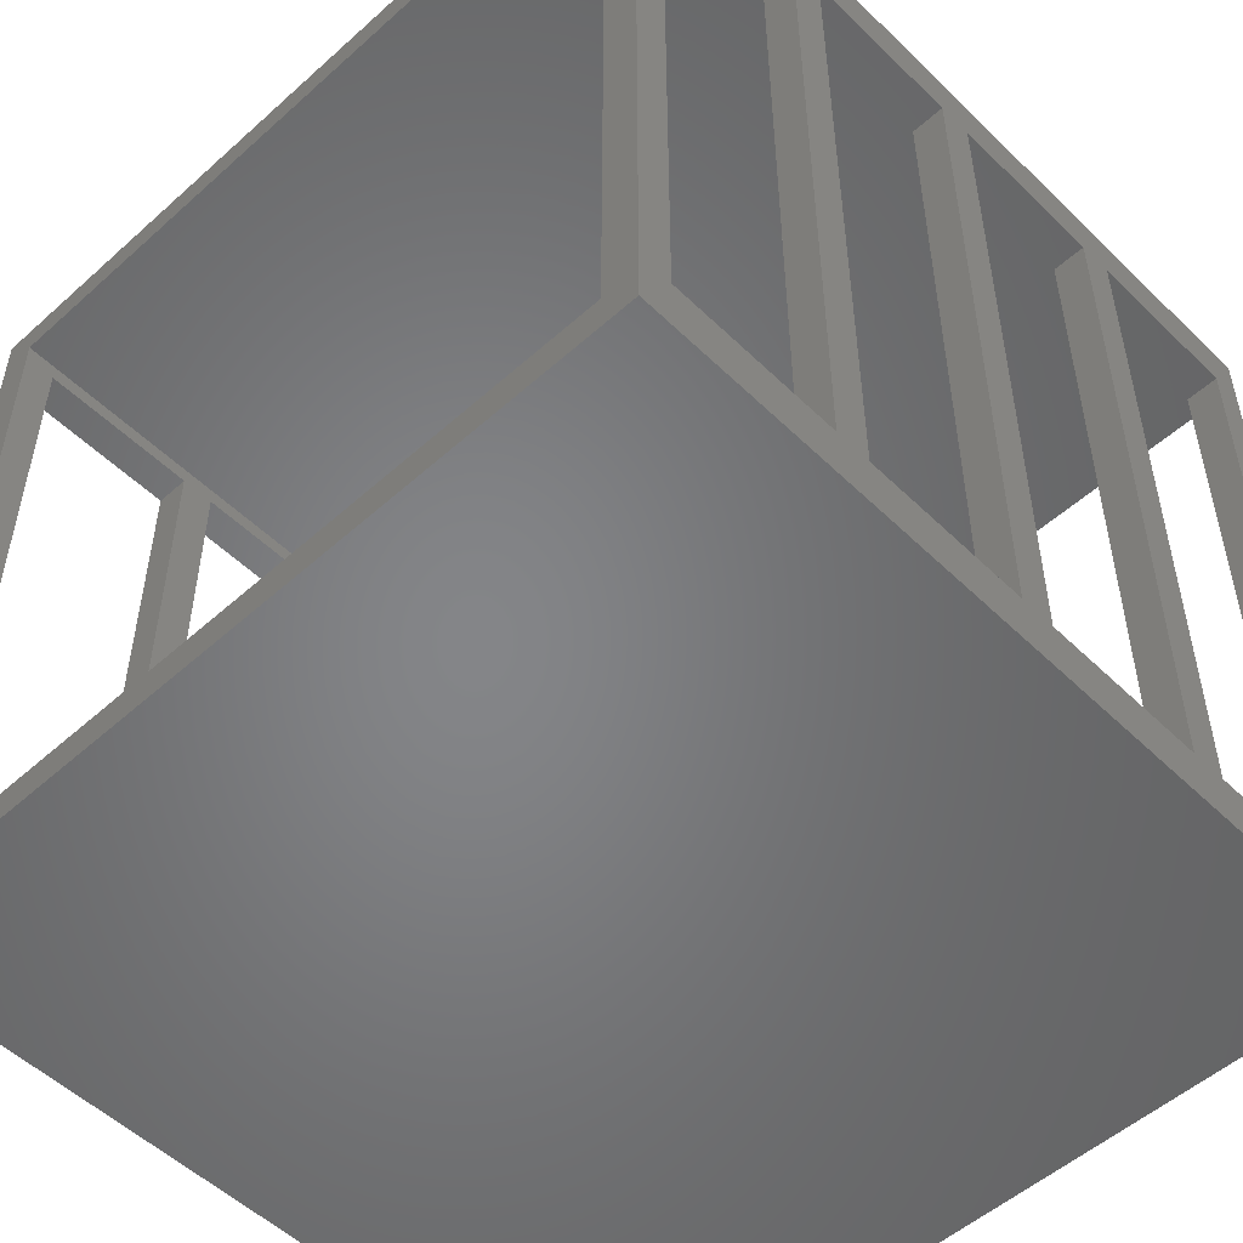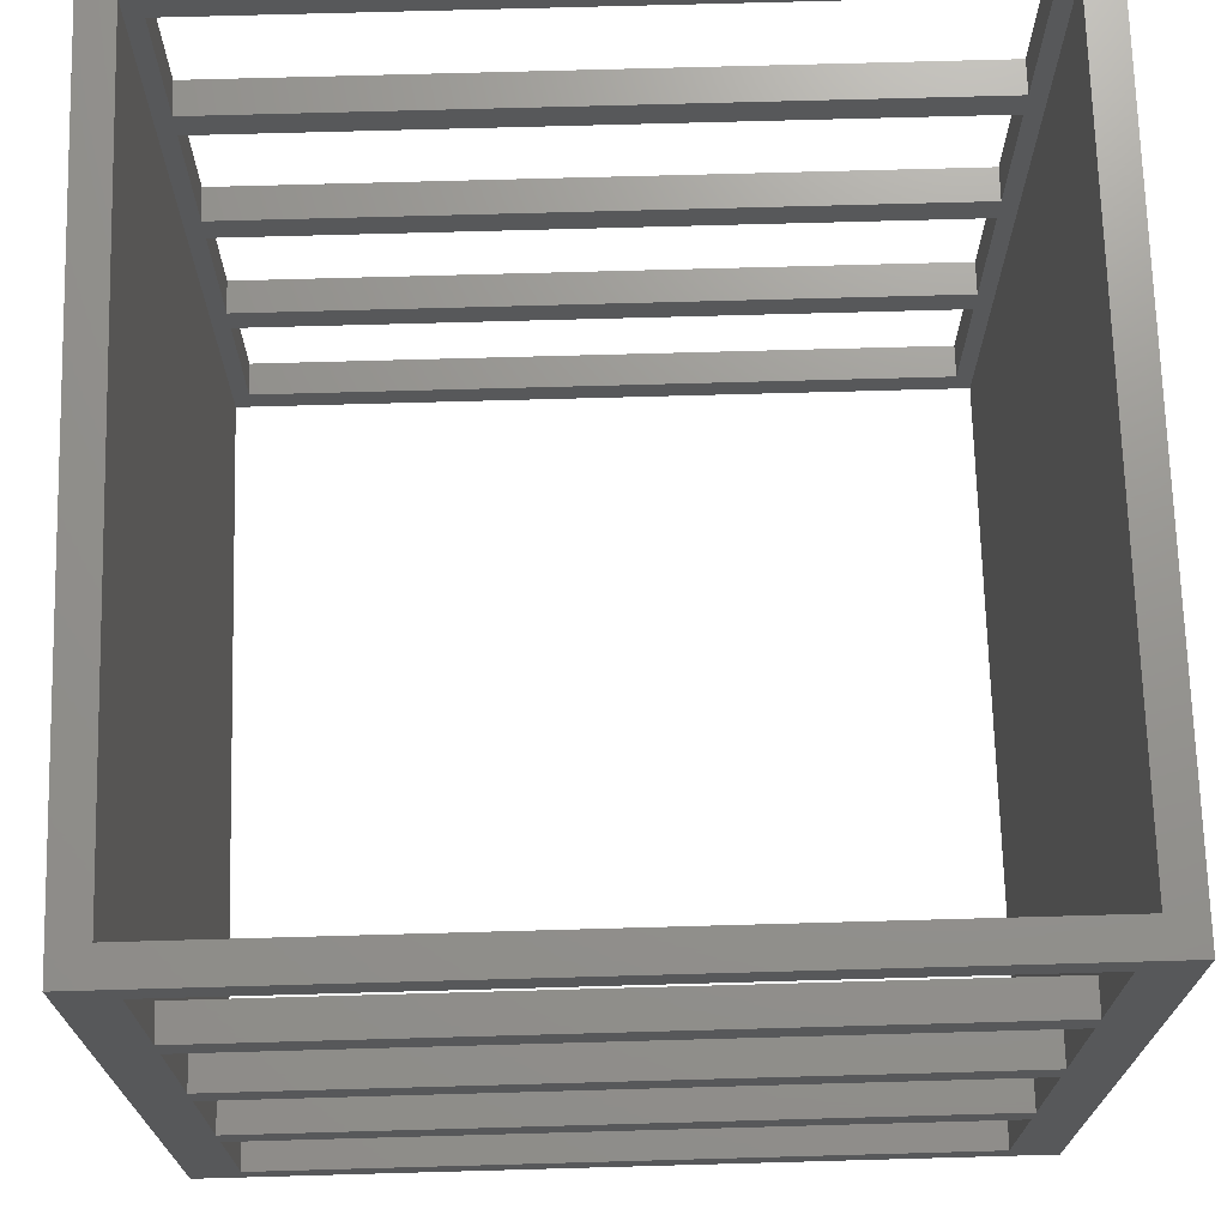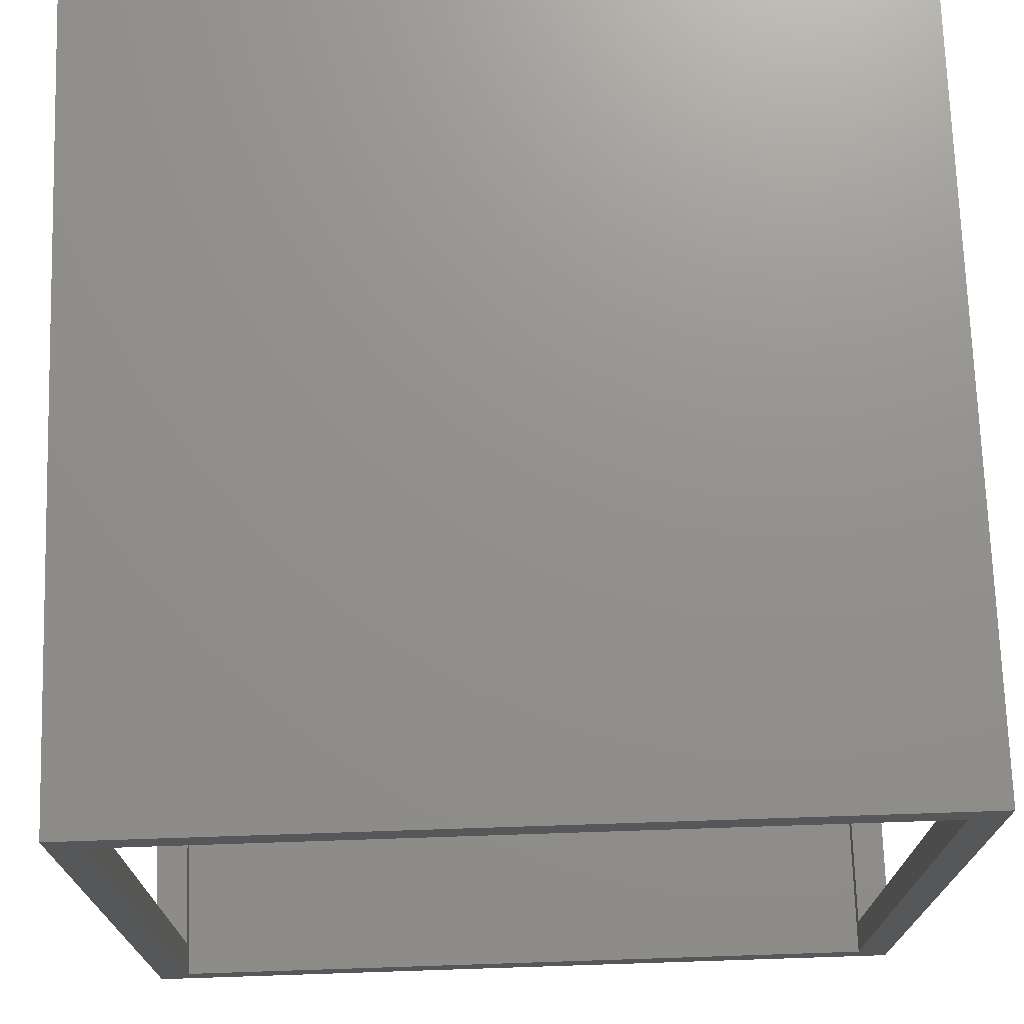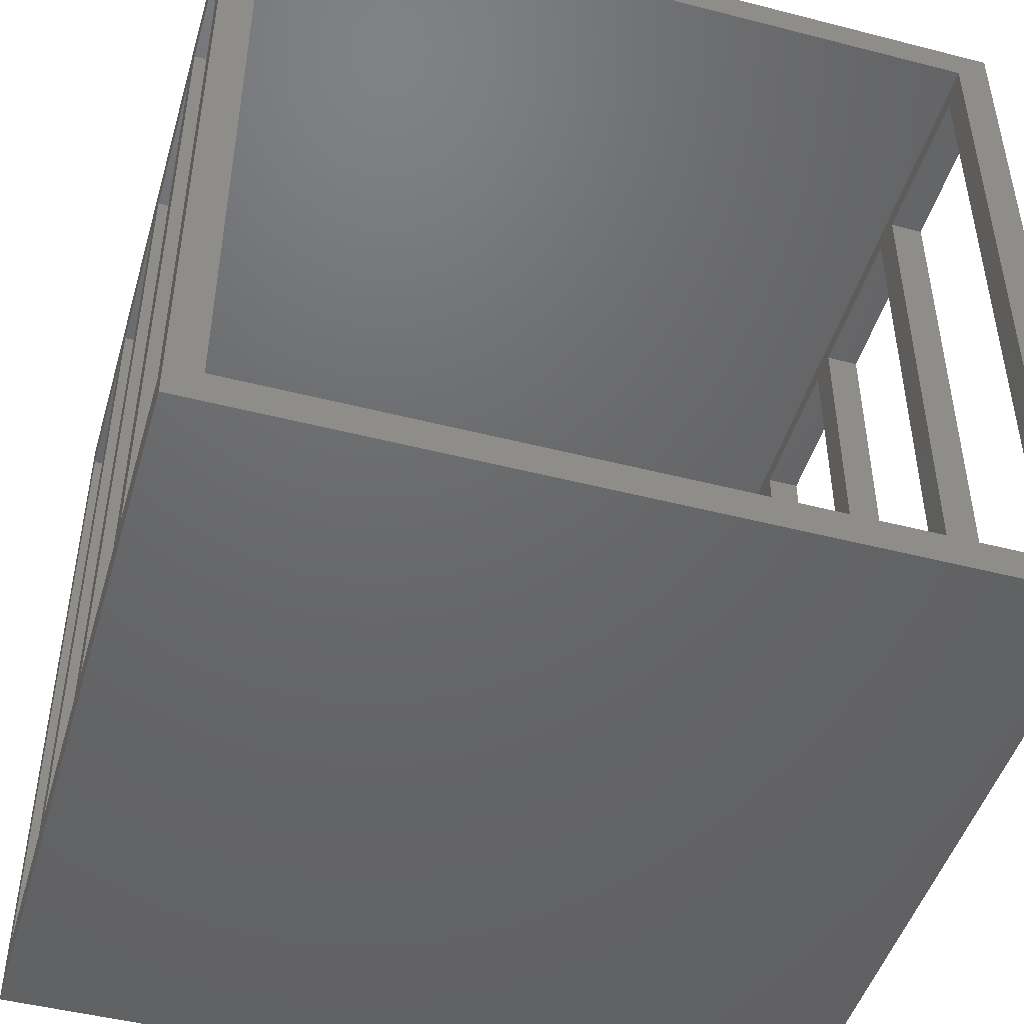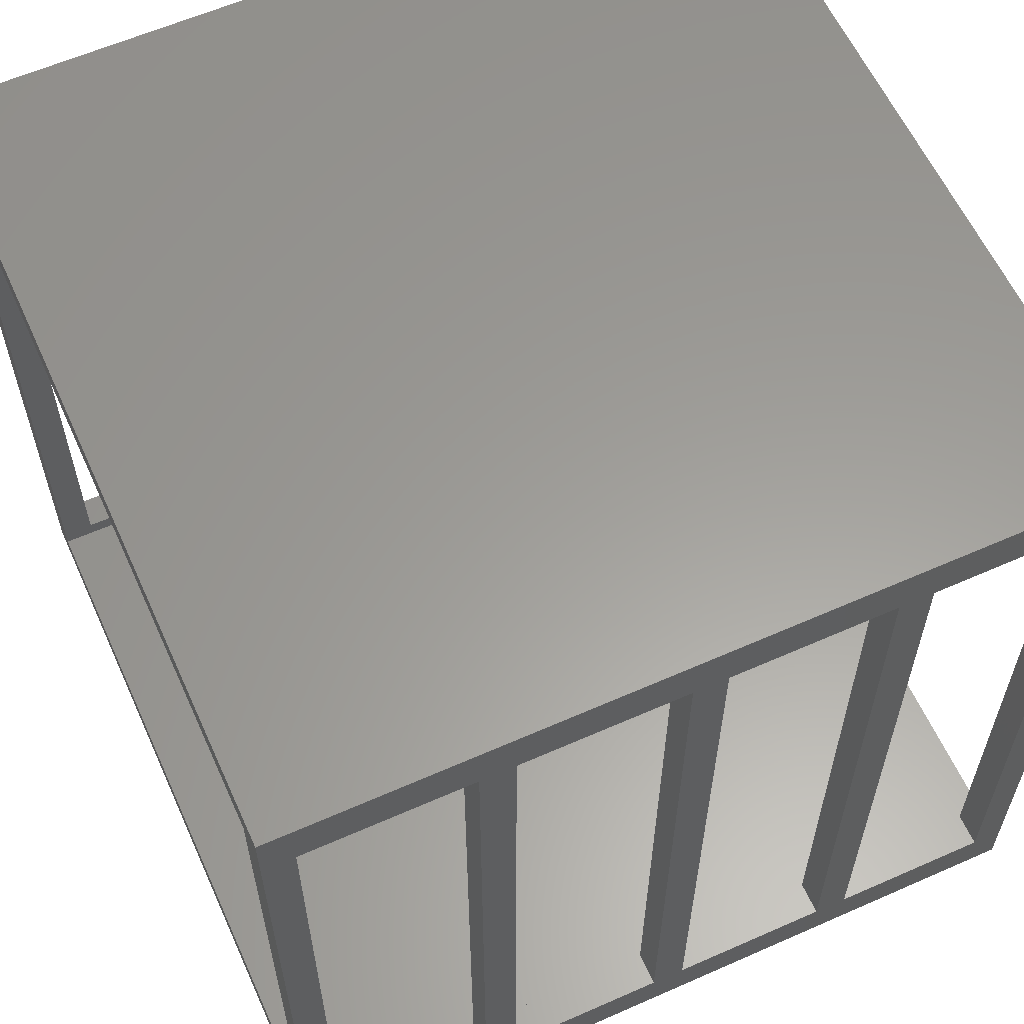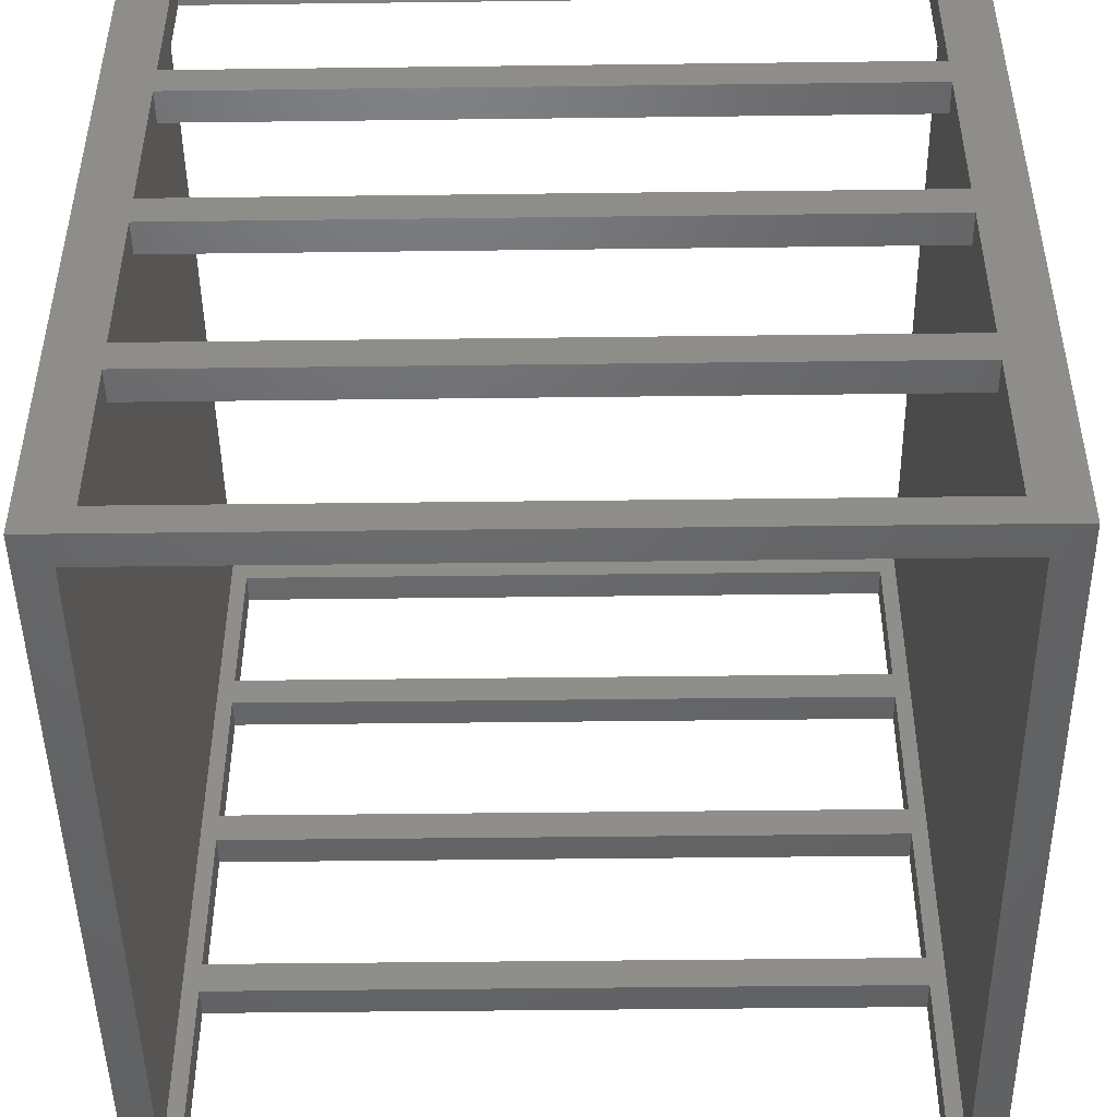
<metadata>
{"format":"stl","ext":"stl","renderer":"f3d","projection":"perspective","resolution":1024,"background":"white","views":[{"elev":-52.4,"azim":-136.1,"up":"+Z"},{"elev":70.9,"azim":-91.6,"up":"+Y"},{"elev":72.1,"azim":178.1,"up":"+Z"},{"elev":-47.3,"azim":163.8,"up":"+Z"},{"elev":60.3,"azim":65.7,"up":"+Z"},{"elev":-47.2,"azim":-89.2,"up":"+Y"}]}
</metadata>
<code>
# stl→obj: 80 verts, 192 faces
v 19.17 20 19.17
v 20 20 20
v 19.17 20 0.8333
v 20 20 0
v 0.8333 20 0.8333
v 0 20 0
v 0.8333 20 19.17
v 0 20 20
v 19.17 0 19.17
v 20 0 20
v 0.8333 0 19.17
v 0 0 20
v 0.8333 0 0.8333
v 0 0 0
v 19.17 0 0.8333
v 20 0 0
v 20 4.757 1.25
v 20 0.7632 1.25
v 20 0.7632 18.75
v 20 4.757 18.75
v 20 10.42 1.25
v 20 14.41 1.25
v 20 15.24 1.25
v 20 14.41 18.75
v 20 15.24 18.75
v 20 19.24 18.75
v 20 19.24 1.25
v 20 9.583 18.75
v 20 5.59 18.75
v 20 5.59 1.25
v 20 9.583 1.25
v 20 10.42 18.75
v 0 15.24 1.25
v 0 19.24 1.25
v 0 4.757 18.75
v 0 0.7632 18.75
v 0 0.7632 1.25
v 0 4.757 1.25
v 0 10.42 1.25
v 0 14.41 1.25
v 0 9.583 18.75
v 0 5.59 18.75
v 0 10.42 18.75
v 0 9.583 1.25
v 0 5.59 1.25
v 0 19.24 18.75
v 0 15.24 18.75
v 0 14.41 18.75
v 0.8333 15.24 1.25
v 0.8333 19.24 1.25
v 0.8333 19.24 18.75
v 0.8333 15.24 18.75
v 0.8333 0.7632 1.25
v 0.8333 0.7632 18.75
v 0.8333 4.757 18.75
v 0.8333 10.42 18.75
v 0.8333 14.41 18.75
v 0.8333 10.42 1.25
v 0.8333 9.583 18.75
v 0.8333 5.59 18.75
v 0.8333 5.59 1.25
v 0.8333 4.757 1.25
v 0.8333 9.583 1.25
v 0.8333 14.41 1.25
v 19.17 15.24 1.25
v 19.17 19.24 1.25
v 19.17 19.24 18.75
v 19.17 15.24 18.75
v 19.17 4.757 18.75
v 19.17 0.7632 18.75
v 19.17 10.42 18.75
v 19.17 14.41 18.75
v 19.17 14.41 1.25
v 19.17 5.59 1.25
v 19.17 9.583 1.25
v 19.17 5.59 18.75
v 19.17 4.757 1.25
v 19.17 0.7632 1.25
v 19.17 10.42 1.25
v 19.17 9.583 18.75
f 1 2 3
f 3 2 4
f 3 4 5
f 5 4 6
f 5 6 7
f 7 6 8
f 7 8 1
f 1 8 2
f 9 10 11
f 11 10 12
f 11 12 13
f 13 12 14
f 13 14 15
f 15 14 16
f 15 16 9
f 9 16 10
f 4 17 16
f 16 17 18
f 16 18 10
f 10 18 19
f 10 19 20
f 21 4 22
f 22 4 23
f 22 23 24
f 10 25 2
f 2 25 26
f 2 26 4
f 4 26 27
f 4 27 23
f 28 10 29
f 29 10 20
f 29 20 30
f 20 17 30
f 30 17 4
f 30 4 31
f 31 4 21
f 31 21 28
f 28 21 32
f 28 32 10
f 10 32 24
f 10 24 25
f 25 24 23
f 6 4 14
f 14 4 16
f 33 34 6
f 35 36 12
f 12 36 14
f 14 36 37
f 14 37 38
f 14 39 40
f 8 41 42
f 43 39 44
f 44 39 14
f 44 14 45
f 45 14 38
f 45 38 42
f 42 38 35
f 42 35 8
f 8 35 12
f 6 34 8
f 8 34 46
f 8 46 47
f 6 14 33
f 33 14 40
f 33 40 47
f 47 40 48
f 47 48 8
f 8 48 43
f 8 43 41
f 41 43 44
f 2 8 10
f 10 8 12
f 13 5 49
f 49 5 50
f 50 5 51
f 51 5 7
f 51 7 52
f 13 53 11
f 11 53 54
f 11 54 55
f 11 56 57
f 58 56 59
f 59 56 11
f 59 11 60
f 60 11 55
f 60 55 61
f 61 55 62
f 63 61 13
f 13 61 62
f 13 62 53
f 59 63 58
f 58 63 13
f 58 13 64
f 64 13 49
f 64 49 57
f 57 49 52
f 57 52 11
f 11 52 7
f 7 1 11
f 11 1 9
f 15 65 3
f 3 65 66
f 3 66 1
f 1 66 67
f 1 67 68
f 1 69 9
f 9 69 70
f 9 70 15
f 71 1 72
f 72 1 68
f 72 68 73
f 74 75 15
f 76 74 77
f 77 74 15
f 77 15 78
f 78 15 70
f 68 65 73
f 73 65 15
f 73 15 79
f 79 15 75
f 79 75 71
f 71 75 80
f 71 80 1
f 1 80 76
f 1 76 69
f 69 76 77
f 3 5 15
f 15 5 13
f 19 18 70
f 70 18 78
f 20 19 69
f 69 19 70
f 17 20 77
f 77 20 69
f 18 17 78
f 78 17 77
f 29 30 76
f 76 30 74
f 28 29 80
f 80 29 76
f 31 28 75
f 75 28 80
f 30 31 74
f 74 31 75
f 32 21 71
f 71 21 79
f 24 32 72
f 72 32 71
f 22 24 73
f 73 24 72
f 21 22 79
f 79 22 73
f 25 23 68
f 68 23 65
f 26 25 67
f 67 25 68
f 27 26 66
f 66 26 67
f 23 27 65
f 65 27 66
f 62 38 53
f 53 38 37
f 55 35 62
f 62 35 38
f 54 36 55
f 55 36 35
f 53 37 54
f 54 37 36
f 63 44 61
f 61 44 45
f 59 41 63
f 63 41 44
f 60 42 59
f 59 42 41
f 61 45 60
f 60 45 42
f 64 40 58
f 58 40 39
f 57 48 64
f 64 48 40
f 56 43 57
f 57 43 48
f 58 39 56
f 56 39 43
f 50 34 49
f 49 34 33
f 51 46 50
f 50 46 34
f 52 47 51
f 51 47 46
f 49 33 52
f 52 33 47

</code>
